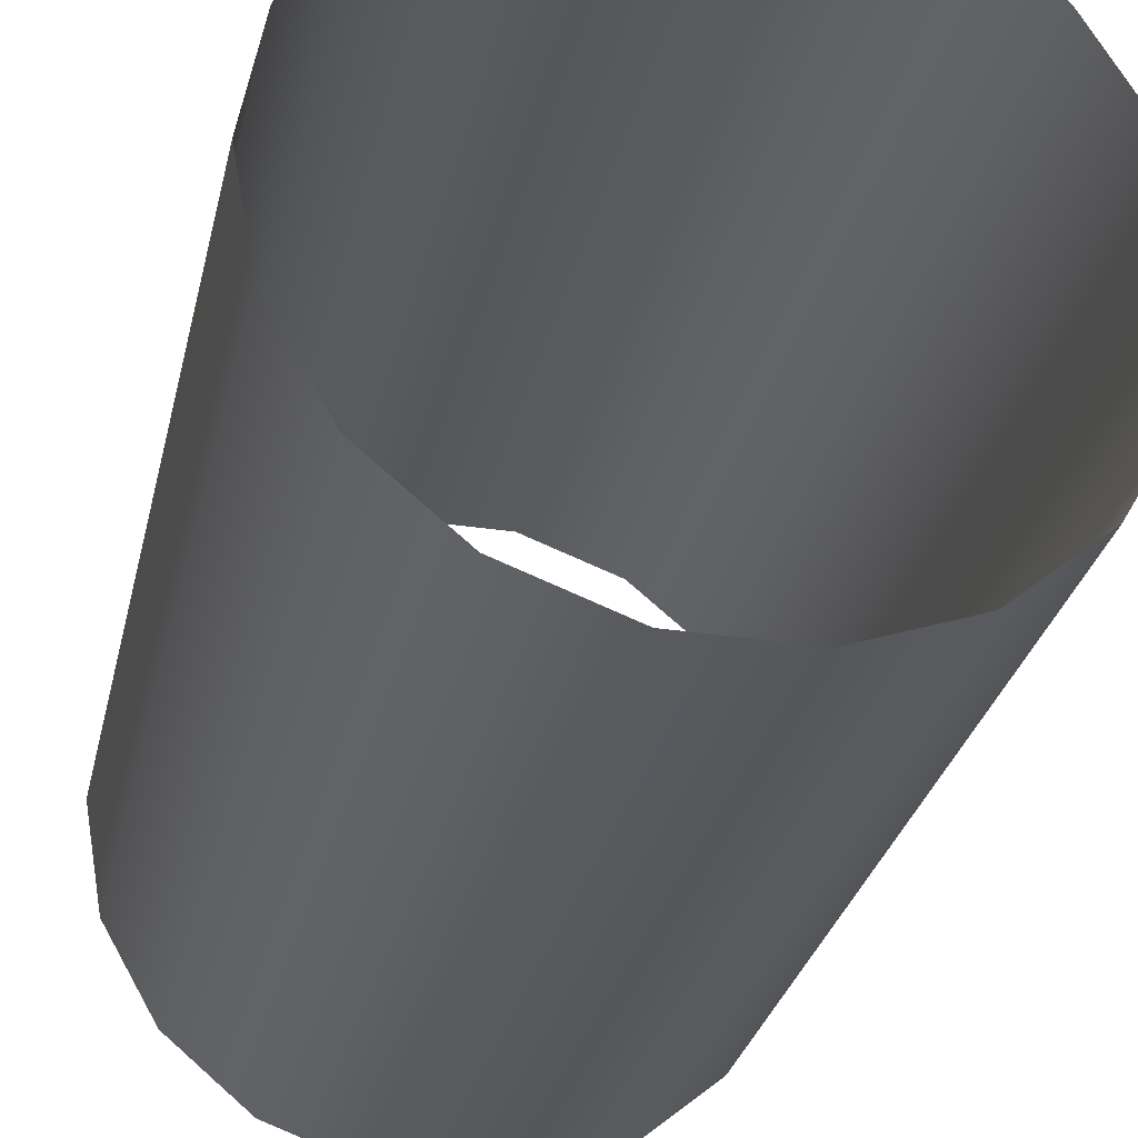
<metadata>
{"format":"obj","ext":"obj","renderer":"f3d","projection":"perspective","resolution":1024,"background":"white","views":[{"elev":-29.8,"azim":-12.5,"up":"+Z"}]}
</metadata>
<code>
g mesh_cylinder_panning_vertex_alpha
v 0.2387 0 0.08687
v 0.254 0.0381 0
v 0.254 0 0
v 0.2387 0.0381 0.08687
v 0.1946 0 0.1633
v 0.254 0.0762 0
v 0.1946 0.0381 0.1633
v 0.127 0 0.22
v 0.2387 0.0762 0.08687
v 0.254 0.1143 0
v 0.127 0.0381 0.22
v 0.04411 0 0.2501
v 0.1946 0.0762 0.1633
v 0.2387 0.1143 0.08687
v 0.254 0.1524 0
v 0.04411 0.0381 0.2501
v -0.04411 0 0.2501
v 0.127 0.0762 0.22
v 0.1946 0.1143 0.1633
v 0.2387 0.1524 0.08687
v 0.254 0.1905 0
v -0.04411 0.0381 0.2501
v -0.127 0 0.22
v 0.04411 0.0762 0.2501
v 0.127 0.1143 0.22
v 0.1946 0.1524 0.1633
v 0.2387 0.1905 0.08687
v 0.254 0.2286 0
v -0.127 0.0381 0.22
v -0.1946 0 0.1633
v -0.04411 0.0762 0.2501
v 0.04411 0.1143 0.2501
v 0.127 0.1524 0.22
v 0.1946 0.1905 0.1633
v 0.2387 0.2286 0.08687
v 0.254 0.2667 0
v -0.1946 0.0381 0.1633
v -0.2387 0 0.08687
v -0.127 0.0762 0.22
v -0.04411 0.1143 0.2501
v 0.04411 0.1524 0.2501
v 0.127 0.1905 0.22
v 0.1946 0.2286 0.1633
v 0.2387 0.2667 0.08687
v 0.254 0.3048 0
v 0.2387 0.3048 0.08687
v 0.254 0.3429 0
v 0.1946 0.2667 0.1633
v 0.127 0.2286 0.22
v 0.04411 0.1905 0.2501
v -0.04411 0.1524 0.2501
v 0.2387 0.3429 0.08687
v 0.254 0.381 0
v 0.1946 0.3048 0.1633
v 0.127 0.2667 0.22
v 0.04411 0.2286 0.2501
v 0.2387 0.381 0.08687
v 0.254 0.4191 0
v 0.1946 0.3429 0.1633
v 0.127 0.3048 0.22
v 0.2387 0.4191 0.08687
v 0.254 0.4572 0
v 0.1946 0.381 0.1633
v 0.2387 0.4572 0.08687
v 0.254 0.4953 0
v -0.04411 0.1905 0.2501
v 0.04411 0.2667 0.2501
v 0.127 0.3429 0.22
v 0.1946 0.4191 0.1633
v 0.2387 0.4953 0.08687
v 0.254 0.5334 0
v -0.04411 0.2286 0.2501
v 0.04411 0.3048 0.2501
v 0.127 0.381 0.22
v 0.1946 0.4572 0.1633
v 0.2387 0.5334 0.08687
v 0.254 0.5715 0
v -0.04411 0.2667 0.2501
v 0.04411 0.3429 0.2501
v 0.127 0.4191 0.22
v 0.1946 0.4953 0.1633
v 0.2387 0.5715 0.08687
v 0.254 0.6096 0
v -0.04411 0.3048 0.2501
v 0.04411 0.381 0.2501
v 0.127 0.4572 0.22
v 0.1946 0.5334 0.1633
v 0.2387 0.6096 0.08687
v 0.254 0.6477 0
v -0.04411 0.3429 0.2501
v 0.04411 0.4191 0.2501
v 0.127 0.4953 0.22
v 0.1946 0.5715 0.1633
v 0.2387 0.6477 0.08687
v 0.254 0.6858 0
v -0.04411 0.381 0.2501
v 0.04411 0.4572 0.2501
v 0.127 0.5334 0.22
v 0.1946 0.6096 0.1633
v 0.2387 0.6858 0.08687
v 0.254 0.7239 0
v -0.04411 0.4191 0.2501
v 0.04411 0.4953 0.2501
v 0.127 0.5715 0.22
v 0.1946 0.6477 0.1633
v 0.2387 0.7239 0.08687
v 0.254 0.762 0
v 0.2387 0.762 0.08687
v 0.1946 0.6858 0.1633
v 0.1946 0.7239 0.1633
v 0.1946 0.762 0.1633
v 0.127 0.6096 0.22
v 0.04411 0.5334 0.2501
v 0.127 0.6477 0.22
v 0.127 0.6858 0.22
v 0.127 0.7239 0.22
v 0.127 0.762 0.22
v 0.04411 0.5715 0.2501
v 0.04411 0.6096 0.2501
v 0.04411 0.6477 0.2501
v 0.04411 0.6858 0.2501
v 0.04411 0.7239 0.2501
v 0.04411 0.762 0.2501
v -0.04411 0.7239 0.2501
v -0.04411 0.762 0.2501
v -0.04411 0.6858 0.2501
v -0.04411 0.6477 0.2501
v -0.04411 0.6096 0.2501
v -0.04411 0.5715 0.2501
v -0.127 0.7239 0.22
v -0.127 0.762 0.22
v -0.127 0.6858 0.22
v -0.127 0.6477 0.22
v -0.127 0.6096 0.22
v -0.1946 0.7239 0.1633
v -0.1946 0.762 0.1633
v -0.1946 0.6858 0.1633
v -0.1946 0.6477 0.1633
v -0.2387 0.7239 0.08687
v -0.2387 0.762 0.08687
v -0.2387 0.6858 0.08687
v -0.254 0.7239 -3.815e-08
v -0.254 0.762 -3.815e-08
v -0.127 0.5715 0.22
v -0.1946 0.6096 0.1633
v -0.2387 0.6477 0.08687
v -0.254 0.6858 -3.815e-08
v -0.2387 0.7239 -0.08687
v -0.2387 0.762 -0.08687
v -0.1946 0.5715 0.1633
v -0.2387 0.6096 0.08687
v -0.254 0.6477 -3.815e-08
v -0.2387 0.6858 -0.08687
v -0.1946 0.7239 -0.1633
v -0.1946 0.762 -0.1633
v -0.2387 0.5715 0.08687
v -0.254 0.6096 -3.815e-08
v -0.2387 0.6477 -0.08687
v -0.1946 0.6858 -0.1633
v -0.127 0.7239 -0.22
v -0.127 0.762 -0.22
v -0.254 0.5715 -3.815e-08
v -0.2387 0.6096 -0.08687
v -0.1946 0.6477 -0.1633
v -0.127 0.6858 -0.22
v -0.04411 0.7239 -0.2501
v -0.04411 0.762 -0.2501
v -0.2387 0.5715 -0.08687
v -0.1946 0.6096 -0.1633
v -0.127 0.6477 -0.22
v -0.04411 0.6858 -0.2501
v 0.04411 0.7239 -0.2501
v 0.04411 0.762 -0.2501
v -0.1946 0.5715 -0.1633
v -0.127 0.6096 -0.22
v -0.04411 0.6477 -0.2501
v 0.04411 0.6858 -0.2501
v 0.127 0.7239 -0.22
v 0.127 0.762 -0.22
v -0.127 0.5715 -0.22
v -0.04411 0.6096 -0.2501
v 0.04411 0.6477 -0.2501
v 0.127 0.6858 -0.22
v 0.1946 0.7239 -0.1633
v 0.1946 0.762 -0.1633
v -0.04411 0.5715 -0.2501
v 0.04411 0.6096 -0.2501
v 0.127 0.6477 -0.22
v 0.1946 0.6858 -0.1633
v 0.2387 0.7239 -0.08687
v 0.2387 0.762 -0.08687
v 0.254 0.7239 0
v 0.254 0.762 0
v 0.254 0.6858 0
v 0.2387 0.6858 -0.08687
v 0.254 0.6477 0
v 0.2387 0.6477 -0.08687
v 0.254 0.6096 0
v 0.1946 0.6477 -0.1633
v 0.2387 0.6096 -0.08687
v 0.254 0.5715 0
v 0.1946 0.6096 -0.1633
v 0.2387 0.5715 -0.08687
v 0.254 0.5334 0
v 0.127 0.6096 -0.22
v 0.2387 0.5334 -0.08687
v 0.254 0.4953 0
v 0.1946 0.5715 -0.1633
v 0.127 0.5715 -0.22
v 0.2387 0.4953 -0.08687
v 0.254 0.4572 0
v 0.1946 0.5334 -0.1633
v 0.04411 0.5715 -0.2501
v 0.2387 0.4572 -0.08687
v 0.254 0.4191 0
v 0.1946 0.4953 -0.1633
v 0.127 0.5334 -0.22
v 0.04411 0.5334 -0.2501
v 0.2387 0.4191 -0.08687
v 0.254 0.381 0
v 0.1946 0.4572 -0.1633
v 0.127 0.4953 -0.22
v -0.04411 0.5334 -0.2501
v 0.2387 0.381 -0.08687
v 0.254 0.3429 0
v 0.1946 0.4191 -0.1633
v 0.127 0.4572 -0.22
v 0.04411 0.4953 -0.2501
v -0.127 0.5334 -0.22
v 0.2387 0.3429 -0.08687
v 0.254 0.3048 0
v 0.1946 0.381 -0.1633
v 0.127 0.4191 -0.22
v 0.04411 0.4572 -0.2501
v -0.04411 0.4953 -0.2501
v -0.1946 0.5334 -0.1633
v 0.2387 0.3048 -0.08687
v 0.254 0.2667 0
v 0.1946 0.3429 -0.1633
v 0.127 0.381 -0.22
v 0.04411 0.4191 -0.2501
v -0.04411 0.4572 -0.2501
v -0.127 0.4953 -0.22
v -0.2387 0.5334 -0.08687
v -0.1946 0.4953 -0.1633
v -0.127 0.4572 -0.22
v -0.04411 0.4191 -0.2501
v 0.04411 0.381 -0.2501
v -0.254 0.5334 -3.815e-08
v -0.2387 0.4953 -0.08687
v -0.1946 0.4572 -0.1633
v -0.127 0.4191 -0.22
v -0.2387 0.5334 0.08687
v -0.254 0.4953 -3.815e-08
v -0.2387 0.4572 -0.08687
v -0.1946 0.5334 0.1633
v -0.2387 0.4953 0.08687
v -0.127 0.5334 0.22
v -0.04411 0.381 -0.2501
v -0.1946 0.4191 -0.1633
v -0.254 0.4572 -3.815e-08
v -0.1946 0.4953 0.1633
v -0.04411 0.5334 0.2501
v -0.127 0.4953 0.22
v -0.04411 0.4953 0.2501
v -0.2387 0.4572 0.08687
v -0.2387 0.4191 -0.08687
v -0.1946 0.4572 0.1633
v -0.127 0.4572 0.22
v -0.04411 0.4572 0.2501
v -0.254 0.4191 -3.815e-08
v -0.2387 0.4191 0.08687
v -0.1946 0.4191 0.1633
v -0.127 0.4191 0.22
v -0.127 0.381 0.22
v -0.1946 0.381 0.1633
v -0.2387 0.381 0.08687
v -0.254 0.381 -3.815e-08
v -0.2387 0.381 -0.08687
v -0.127 0.3429 0.22
v -0.1946 0.3429 0.1633
v -0.2387 0.3429 0.08687
v -0.254 0.3429 -3.815e-08
v -0.127 0.3048 0.22
v -0.1946 0.3048 0.1633
v -0.2387 0.3048 0.08687
v -0.127 0.2667 0.22
v -0.1946 0.2667 0.1633
v -0.127 0.2286 0.22
v -0.2387 0.3429 -0.08687
v -0.254 0.3048 -3.815e-08
v -0.2387 0.2667 0.08687
v -0.1946 0.2286 0.1633
v -0.127 0.1905 0.22
v -0.2387 0.3048 -0.08687
v -0.254 0.2667 -3.815e-08
v -0.2387 0.2286 0.08687
v -0.1946 0.1905 0.1633
v -0.127 0.1524 0.22
v -0.2387 0.2667 -0.08687
v -0.254 0.2286 -3.815e-08
v -0.2387 0.1905 0.08687
v -0.1946 0.1524 0.1633
v -0.127 0.1143 0.22
v -0.1946 0.1143 0.1633
v -0.1946 0.0762 0.1633
v -0.2387 0.1524 0.08687
v -0.254 0.1905 -3.815e-08
v -0.2387 0.1143 0.08687
v -0.2387 0.0381 0.08687
v -0.254 0 -3.835e-08
v -0.2387 0.0762 0.08687
v -0.254 0.0381 -3.815e-08
v -0.2387 0 -0.08687
v -0.254 0.1524 -3.815e-08
v -0.254 0.0762 -3.815e-08
v -0.2387 0.0381 -0.08687
v -0.1946 0 -0.1633
v -0.254 0.1143 -3.815e-08
v -0.1946 0.0381 -0.1633
v -0.127 0 -0.22
v -0.2387 0.0762 -0.08687
v -0.2387 0.1143 -0.08687
v -0.2387 0.1524 -0.08687
v -0.127 0.0381 -0.22
v -0.04411 0 -0.2501
v -0.1946 0.0762 -0.1633
v -0.04411 0.0381 -0.2501
v 0.04411 0 -0.2501
v -0.1946 0.1143 -0.1633
v -0.127 0.0762 -0.22
v -0.2387 0.1905 -0.08687
v 0.04411 0.0381 -0.2501
v 0.127 0 -0.22
v -0.04411 0.0762 -0.2501
v -0.127 0.1143 -0.22
v -0.1946 0.1524 -0.1633
v -0.2387 0.2286 -0.08687
v 0.127 0.0381 -0.22
v 0.1946 0 -0.1633
v 0.04411 0.0762 -0.2501
v -0.04411 0.1143 -0.2501
v -0.127 0.1524 -0.22
v -0.1946 0.1905 -0.1633
v -0.1946 0.2286 -0.1633
v 0.1946 0.0381 -0.1633
v 0.2387 0 -0.08687
v 0.127 0.0762 -0.22
v 0.04411 0.1143 -0.2501
v -0.04411 0.1524 -0.2501
v -0.127 0.1905 -0.22
v -0.1946 0.2667 -0.1633
v 0.2387 0.0381 -0.08687
v 0.254 0 0
v 0.254 0.0381 0
v -0.127 0.2286 -0.22
v -0.04411 0.1905 -0.2501
v -0.1946 0.3048 -0.1633
v 0.1946 0.0762 -0.1633
v 0.2387 0.0762 -0.08687
v 0.254 0.0762 0
v -0.127 0.2667 -0.22
v -0.1946 0.3429 -0.1633
v 0.127 0.1143 -0.22
v 0.2387 0.1143 -0.08687
v 0.254 0.1143 0
v 0.1946 0.1143 -0.1633
v 0.04411 0.1524 -0.2501
v 0.2387 0.1524 -0.08687
v 0.254 0.1524 0
v 0.1946 0.1524 -0.1633
v 0.127 0.1524 -0.22
v 0.04411 0.1905 -0.2501
v 0.2387 0.1905 -0.08687
v 0.254 0.1905 0
v 0.1946 0.1905 -0.1633
v 0.127 0.1905 -0.22
v -0.04411 0.2286 -0.2501
v 0.2387 0.2286 -0.08687
v 0.254 0.2286 0
v 0.1946 0.2286 -0.1633
v 0.127 0.2286 -0.22
v 0.04411 0.2286 -0.2501
v -0.04411 0.2667 -0.2501
v 0.2387 0.2667 -0.08687
v 0.1946 0.2667 -0.1633
v 0.1946 0.3048 -0.1633
v 0.127 0.2667 -0.22
v 0.04411 0.2667 -0.2501
v -0.127 0.3048 -0.22
v 0.127 0.3429 -0.22
v 0.127 0.3048 -0.22
v 0.04411 0.3429 -0.2501
v 0.04411 0.3048 -0.2501
v -0.04411 0.3429 -0.2501
v -0.04411 0.3048 -0.2501
v -0.127 0.3429 -0.22
v -0.127 0.381 -0.22
v -0.1946 0.381 -0.1633
g mesh_cylinder_panning_vertex_alpha_0
f 3 2 1
f 2 4 1
f 1 4 5
f 2 6 4
f 4 7 5
f 5 7 8
f 6 9 4
f 4 9 7
f 6 10 9
f 7 11 8
f 8 11 12
f 9 13 7
f 7 13 11
f 10 14 9
f 9 14 13
f 10 15 14
f 11 16 12
f 12 16 17
f 13 18 11
f 11 18 16
f 14 19 13
f 13 19 18
f 15 20 14
f 14 20 19
f 15 21 20
f 16 22 17
f 17 22 23
f 18 24 16
f 16 24 22
f 19 25 18
f 18 25 24
f 20 26 19
f 19 26 25
f 21 27 20
f 20 27 26
f 21 28 27
f 22 29 23
f 23 29 30
f 24 31 22
f 22 31 29
f 25 32 24
f 24 32 31
f 26 33 25
f 25 33 32
f 27 34 26
f 26 34 33
f 28 35 27
f 27 35 34
f 28 36 35
f 29 37 30
f 30 37 38
f 31 39 29
f 29 39 37
f 32 40 31
f 31 40 39
f 33 41 32
f 32 41 40
f 34 42 33
f 33 42 41
f 35 43 34
f 34 43 42
f 36 44 35
f 35 44 43
f 36 45 44
f 45 46 44
f 45 47 46
f 44 48 43
f 44 46 48
f 43 49 42
f 43 48 49
f 42 50 41
f 42 49 50
f 41 51 40
f 41 50 51
f 47 52 46
f 47 53 52
f 46 54 48
f 46 52 54
f 48 55 49
f 48 54 55
f 49 56 50
f 49 55 56
f 53 57 52
f 53 58 57
f 52 59 54
f 52 57 59
f 54 60 55
f 54 59 60
f 58 61 57
f 58 62 61
f 57 63 59
f 57 61 63
f 62 64 61
f 62 65 64
f 50 56 66
f 50 66 51
f 55 67 56
f 55 60 67
f 59 68 60
f 59 63 68
f 61 69 63
f 61 64 69
f 65 70 64
f 65 71 70
f 56 72 66
f 56 67 72
f 60 73 67
f 60 68 73
f 63 74 68
f 63 69 74
f 64 75 69
f 64 70 75
f 71 76 70
f 71 77 76
f 67 78 72
f 67 73 78
f 68 79 73
f 68 74 79
f 69 80 74
f 69 75 80
f 70 81 75
f 70 76 81
f 77 82 76
f 77 83 82
f 73 84 78
f 73 79 84
f 74 85 79
f 74 80 85
f 75 86 80
f 75 81 86
f 76 87 81
f 76 82 87
f 83 88 82
f 83 89 88
f 79 90 84
f 79 85 90
f 80 91 85
f 80 86 91
f 81 92 86
f 81 87 92
f 82 93 87
f 82 88 93
f 89 94 88
f 89 95 94
f 85 96 90
f 85 91 96
f 86 97 91
f 86 92 97
f 87 98 92
f 87 93 98
f 88 99 93
f 88 94 99
f 95 100 94
f 95 101 100
f 91 102 96
f 91 97 102
f 92 103 97
f 92 98 103
f 93 104 98
f 93 99 104
f 94 105 99
f 94 100 105
f 101 106 100
f 101 107 106
f 107 108 106
f 100 106 109
f 100 109 105
f 106 108 110
f 106 110 109
f 108 111 110
f 99 105 112
f 99 112 104
f 98 104 113
f 98 113 103
f 105 109 114
f 105 114 112
f 109 110 115
f 109 115 114
f 110 111 116
f 110 116 115
f 111 117 116
f 104 112 118
f 104 118 113
f 112 114 119
f 112 119 118
f 114 115 120
f 114 120 119
f 115 116 121
f 115 121 120
f 116 117 122
f 116 122 121
f 117 123 122
f 122 123 124
f 123 125 124
f 121 122 126
f 122 124 126
f 120 121 127
f 121 126 127
f 119 120 128
f 120 127 128
f 118 119 129
f 119 128 129
f 124 125 130
f 125 131 130
f 126 124 132
f 124 130 132
f 127 126 133
f 126 132 133
f 128 127 134
f 127 133 134
f 130 131 135
f 131 136 135
f 132 130 137
f 130 135 137
f 133 132 138
f 132 137 138
f 135 136 139
f 136 140 139
f 137 135 141
f 135 139 141
f 139 140 142
f 140 143 142
f 128 134 144
f 129 128 144
f 134 133 145
f 133 138 145
f 138 137 146
f 137 141 146
f 141 139 147
f 139 142 147
f 142 143 148
f 143 149 148
f 144 134 150
f 134 145 150
f 145 138 151
f 138 146 151
f 146 141 152
f 141 147 152
f 147 142 153
f 142 148 153
f 148 149 154
f 149 155 154
f 150 145 156
f 145 151 156
f 151 146 157
f 146 152 157
f 152 147 158
f 147 153 158
f 153 148 159
f 148 154 159
f 154 155 160
f 155 161 160
f 156 151 162
f 151 157 162
f 157 152 163
f 152 158 163
f 158 153 164
f 153 159 164
f 159 154 165
f 154 160 165
f 160 161 166
f 161 167 166
f 162 157 168
f 157 163 168
f 163 158 169
f 158 164 169
f 164 159 170
f 159 165 170
f 165 160 171
f 160 166 171
f 166 167 172
f 167 173 172
f 168 163 174
f 163 169 174
f 169 164 175
f 164 170 175
f 170 165 176
f 165 171 176
f 171 166 177
f 166 172 177
f 172 173 178
f 173 179 178
f 174 169 180
f 169 175 180
f 175 170 181
f 170 176 181
f 176 171 182
f 171 177 182
f 177 172 183
f 172 178 183
f 178 179 184
f 179 185 184
f 180 175 186
f 175 181 186
f 181 176 187
f 176 182 187
f 182 177 188
f 177 183 188
f 183 178 189
f 178 184 189
f 184 185 190
f 185 191 190
f 190 191 192
f 191 193 192
f 190 192 194
f 184 190 195
f 195 190 194
f 189 184 195
f 195 194 196
f 197 195 196
f 189 195 197
f 197 196 198
f 183 189 199
f 199 189 197
f 188 183 199
f 200 197 198
f 199 197 200
f 200 198 201
f 188 199 202
f 202 199 200
f 203 200 201
f 202 200 203
f 203 201 204
f 205 188 202
f 182 188 205
f 187 182 205
f 206 203 204
f 206 204 207
f 208 202 203
f 205 202 208
f 208 203 206
f 187 205 209
f 209 205 208
f 210 206 207
f 210 207 211
f 212 208 206
f 209 208 212
f 212 206 210
f 213 187 209
f 181 187 213
f 186 181 213
f 214 210 211
f 214 211 215
f 216 212 210
f 216 210 214
f 217 209 212
f 213 209 217
f 217 212 216
f 186 213 218
f 218 213 217
f 219 214 215
f 219 215 220
f 221 216 214
f 221 214 219
f 222 217 216
f 218 217 222
f 222 216 221
f 223 186 218
f 180 186 223
f 224 219 220
f 224 220 225
f 226 221 219
f 226 219 224
f 227 222 221
f 227 221 226
f 228 218 222
f 223 218 228
f 228 222 227
f 229 180 223
f 174 180 229
f 230 224 225
f 230 225 231
f 232 226 224
f 232 224 230
f 233 227 226
f 233 226 232
f 234 228 227
f 234 227 233
f 235 223 228
f 229 223 235
f 235 228 234
f 236 174 229
f 168 174 236
f 237 230 231
f 237 231 238
f 239 232 230
f 239 230 237
f 240 233 232
f 240 232 239
f 241 234 233
f 241 233 240
f 242 235 234
f 242 234 241
f 243 229 235
f 243 235 242
f 236 229 243
f 244 168 236
f 162 168 244
f 245 236 243
f 244 236 245
f 246 243 242
f 245 243 246
f 247 242 241
f 246 242 247
f 248 241 240
f 247 241 248
f 249 162 244
f 156 162 249
f 250 244 245
f 249 244 250
f 251 245 246
f 250 245 251
f 252 246 247
f 251 246 252
f 253 156 249
f 150 156 253
f 254 249 250
f 253 249 254
f 255 250 251
f 254 250 255
f 256 150 253
f 144 150 256
f 257 253 254
f 256 253 257
f 258 144 256
f 129 144 258
f 252 247 259
f 259 247 248
f 260 251 252
f 255 251 260
f 261 254 255
f 257 254 261
f 262 256 257
f 258 256 262
f 263 129 258
f 118 129 263
f 113 118 263
f 263 258 264
f 264 258 262
f 113 263 265
f 265 263 264
f 103 113 265
f 262 257 266
f 266 257 261
f 261 255 267
f 267 255 260
f 264 262 268
f 268 262 266
f 265 264 269
f 269 264 268
f 103 265 270
f 270 265 269
f 97 103 270
f 97 270 102
f 266 261 271
f 271 261 267
f 268 266 272
f 272 266 271
f 269 268 273
f 273 268 272
f 270 269 274
f 102 270 274
f 274 269 273
f 102 274 275
f 96 102 275
f 274 273 276
f 275 274 276
f 273 272 277
f 276 273 277
f 272 271 278
f 277 272 278
f 271 267 279
f 278 271 279
f 96 275 280
f 90 96 280
f 275 276 281
f 280 275 281
f 276 277 282
f 281 276 282
f 277 278 283
f 282 277 283
f 90 280 284
f 84 90 284
f 280 281 285
f 284 280 285
f 281 282 286
f 285 281 286
f 84 284 287
f 78 84 287
f 284 285 288
f 287 284 288
f 78 287 289
f 72 78 289
f 283 278 290
f 278 279 290
f 282 283 291
f 286 282 291
f 285 286 292
f 288 285 292
f 287 288 293
f 289 287 293
f 72 289 294
f 66 72 294
f 283 290 295
f 291 283 295
f 286 291 296
f 292 286 296
f 288 292 297
f 293 288 297
f 289 293 298
f 294 289 298
f 66 294 299
f 51 66 299
f 291 295 300
f 296 291 300
f 292 296 301
f 297 292 301
f 293 297 302
f 298 293 302
f 294 298 303
f 299 294 303
f 51 299 304
f 40 51 304
f 40 304 39
f 304 299 305
f 299 303 305
f 39 304 306
f 304 305 306
f 39 306 37
f 303 298 307
f 298 302 307
f 302 297 308
f 297 301 308
f 305 303 309
f 303 307 309
f 37 306 310
f 37 310 38
f 38 310 311
f 306 305 312
f 306 312 310
f 305 309 312
f 310 313 311
f 310 312 313
f 311 313 314
f 307 302 315
f 302 308 315
f 312 309 316
f 312 316 313
f 313 317 314
f 313 316 317
f 314 317 318
f 309 307 319
f 309 319 316
f 307 315 319
f 317 320 318
f 318 320 321
f 316 322 317
f 316 319 322
f 317 322 320
f 319 315 323
f 319 323 322
f 315 308 324
f 315 324 323
f 320 325 321
f 321 325 326
f 322 327 320
f 322 323 327
f 320 327 325
f 325 328 326
f 326 328 329
f 323 330 327
f 323 324 330
f 327 331 325
f 325 331 328
f 327 330 331
f 308 332 324
f 308 301 332
f 328 333 329
f 329 333 334
f 331 335 328
f 328 335 333
f 330 336 331
f 331 336 335
f 324 337 330
f 324 332 337
f 330 337 336
f 301 338 332
f 301 296 338
f 296 300 338
f 333 339 334
f 334 339 340
f 335 341 333
f 333 341 339
f 336 342 335
f 335 342 341
f 337 343 336
f 336 343 342
f 332 344 337
f 332 338 344
f 337 344 343
f 338 300 345
f 338 345 344
f 339 346 340
f 340 346 347
f 341 348 339
f 339 348 346
f 342 349 341
f 341 349 348
f 343 350 342
f 342 350 349
f 344 351 343
f 344 345 351
f 343 351 350
f 300 352 345
f 300 295 352
f 346 353 347
f 347 353 354
f 353 355 354
f 345 356 351
f 345 352 356
f 351 357 350
f 351 356 357
f 295 358 352
f 295 290 358
f 346 359 353
f 348 359 346
f 353 360 355
f 359 360 353
f 360 361 355
f 352 362 356
f 352 358 362
f 290 363 358
f 290 279 363
f 348 364 359
f 349 364 348
f 360 365 361
f 365 366 361
f 359 367 360
f 364 367 359
f 367 365 360
f 349 368 364
f 350 368 349
f 350 357 368
f 365 369 366
f 369 370 366
f 367 371 365
f 371 369 365
f 364 372 367
f 368 372 364
f 372 371 367
f 357 373 368
f 368 373 372
f 369 374 370
f 374 375 370
f 371 376 369
f 376 374 369
f 372 377 371
f 373 377 372
f 377 376 371
f 357 378 373
f 356 378 357
f 356 362 378
f 374 379 375
f 379 380 375
f 376 381 374
f 381 379 374
f 377 382 376
f 382 381 376
f 373 383 377
f 378 383 373
f 383 382 377
f 362 384 378
f 378 384 383
f 379 385 380
f 385 238 380
f 385 237 238
f 381 386 379
f 386 385 379
f 387 237 385
f 386 387 385
f 387 239 237
f 382 388 381
f 388 386 381
f 383 389 382
f 384 389 383
f 389 388 382
f 362 390 384
f 358 390 362
f 358 363 390
f 391 239 387
f 391 240 239
f 248 240 391
f 392 387 386
f 388 392 386
f 392 391 387
f 393 248 391
f 393 391 392
f 259 248 393
f 394 392 388
f 394 393 392
f 389 394 388
f 395 259 393
f 395 393 394
f 396 394 389
f 396 395 394
f 384 396 389
f 390 396 384
f 390 397 396
f 397 395 396
f 363 397 390
f 398 259 395
f 397 398 395
f 398 252 259
f 260 252 398
f 363 399 397
f 399 398 397
f 399 260 398
f 279 399 363
f 267 260 399
f 279 267 399

</code>
